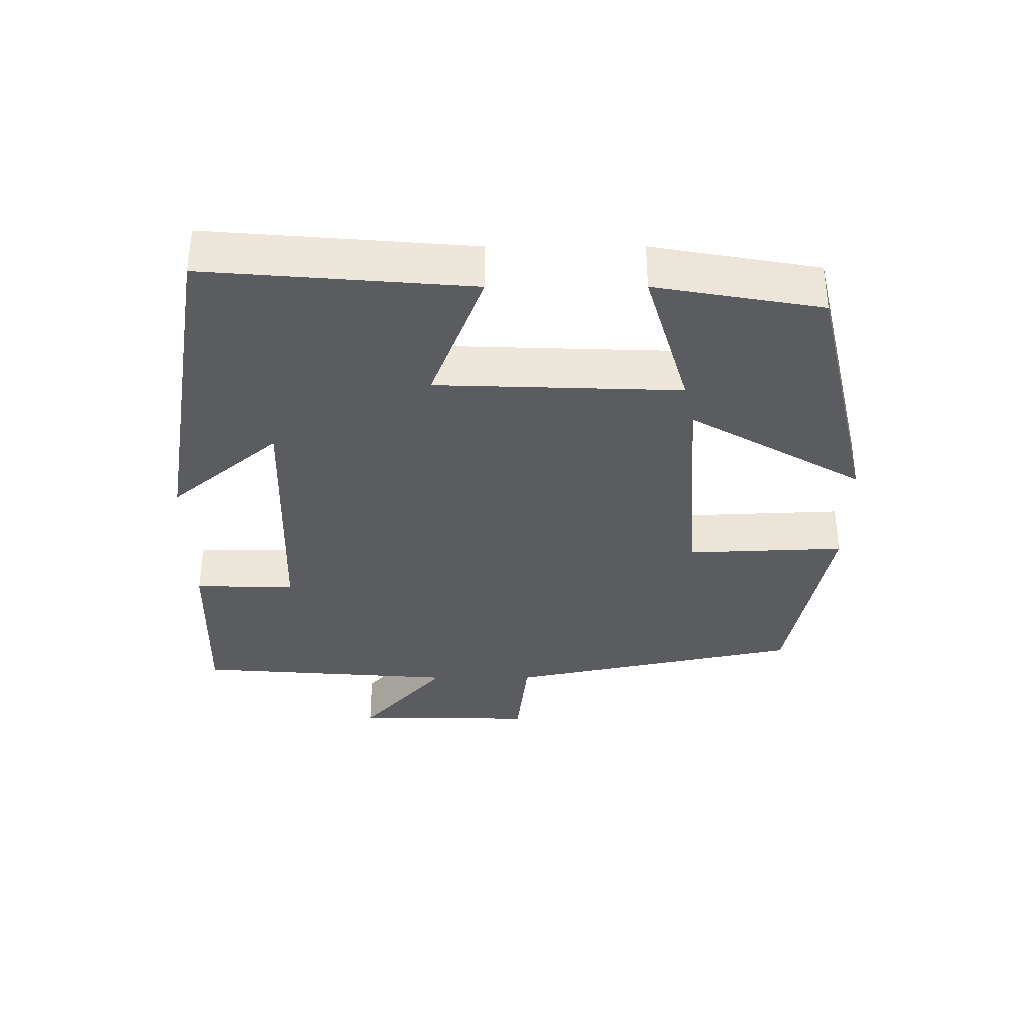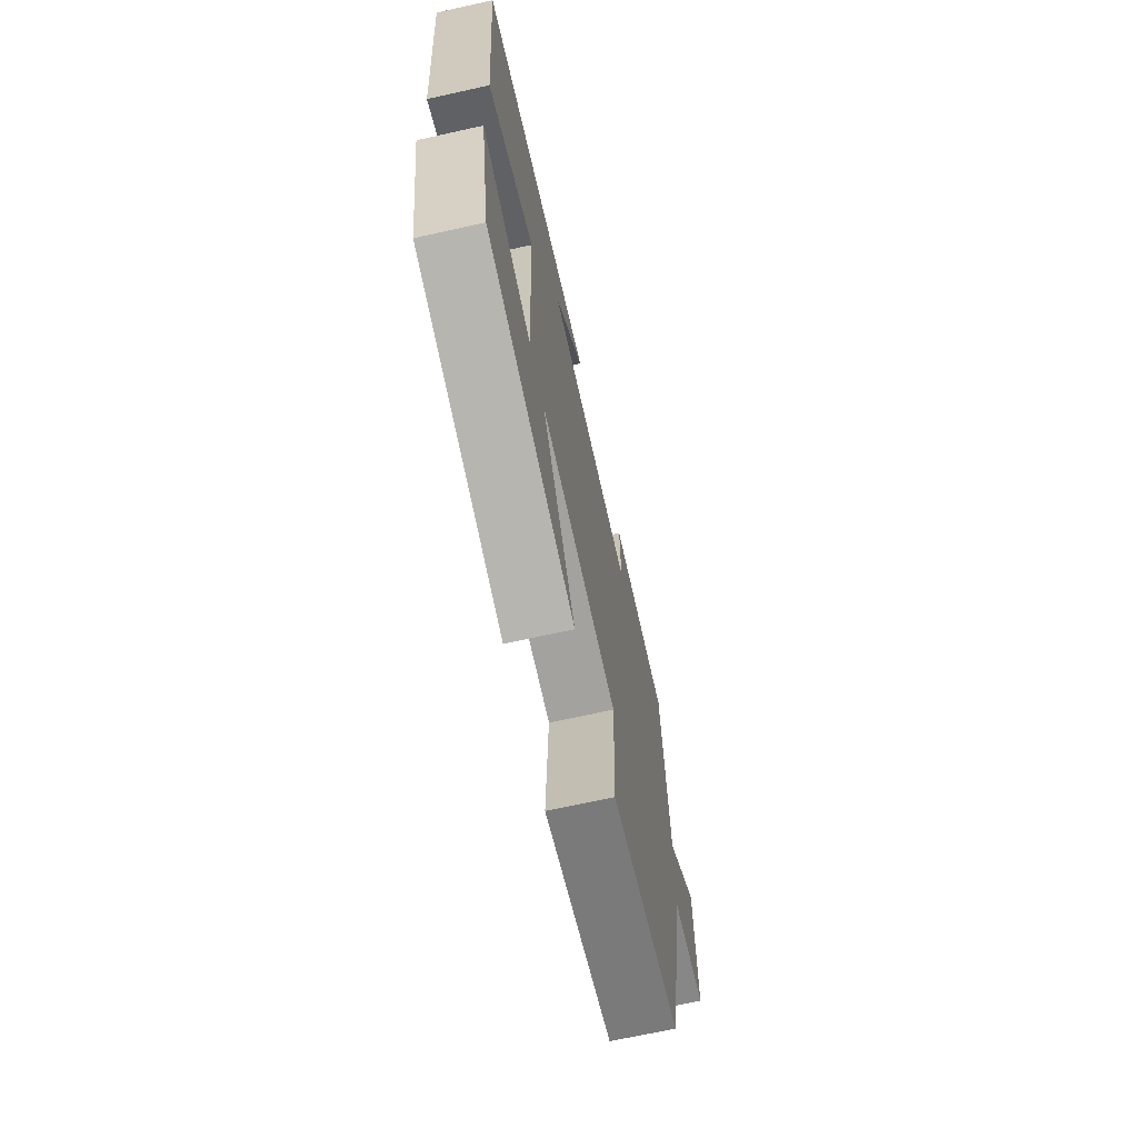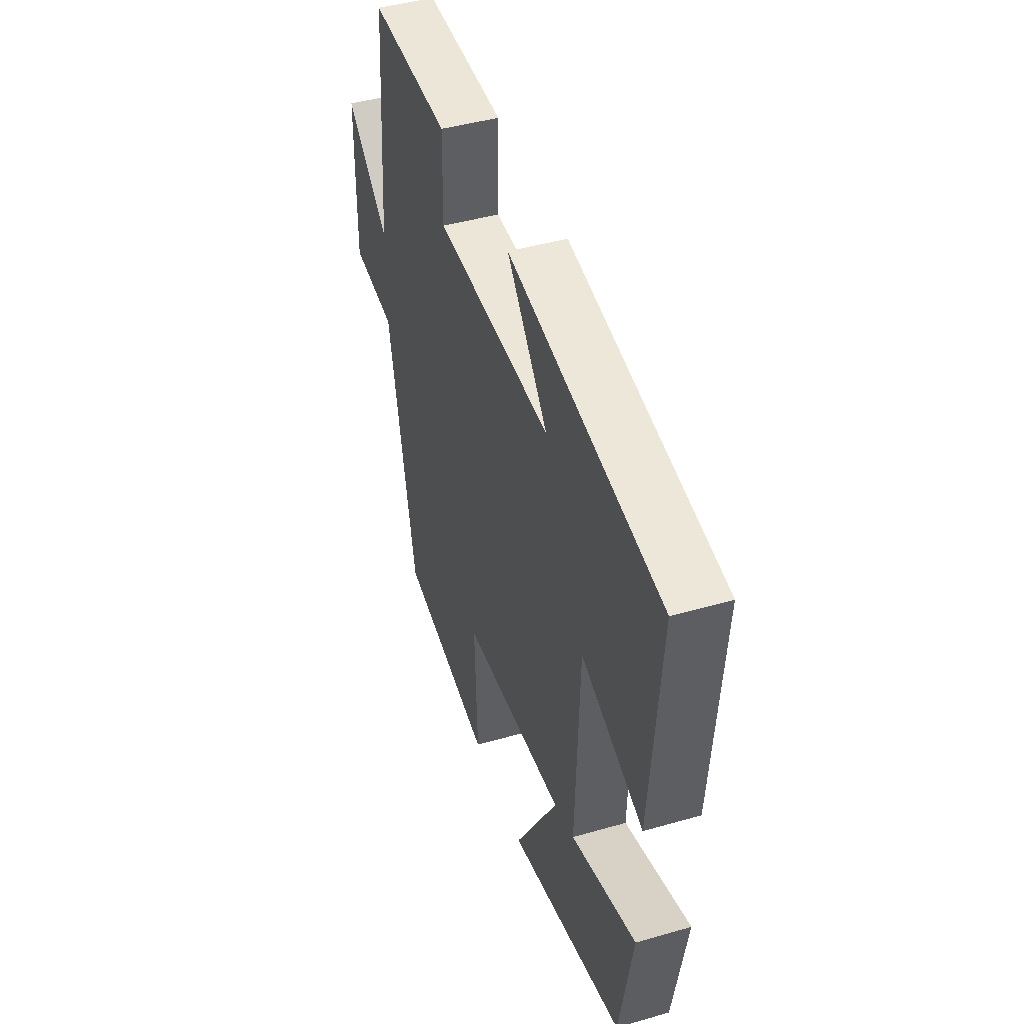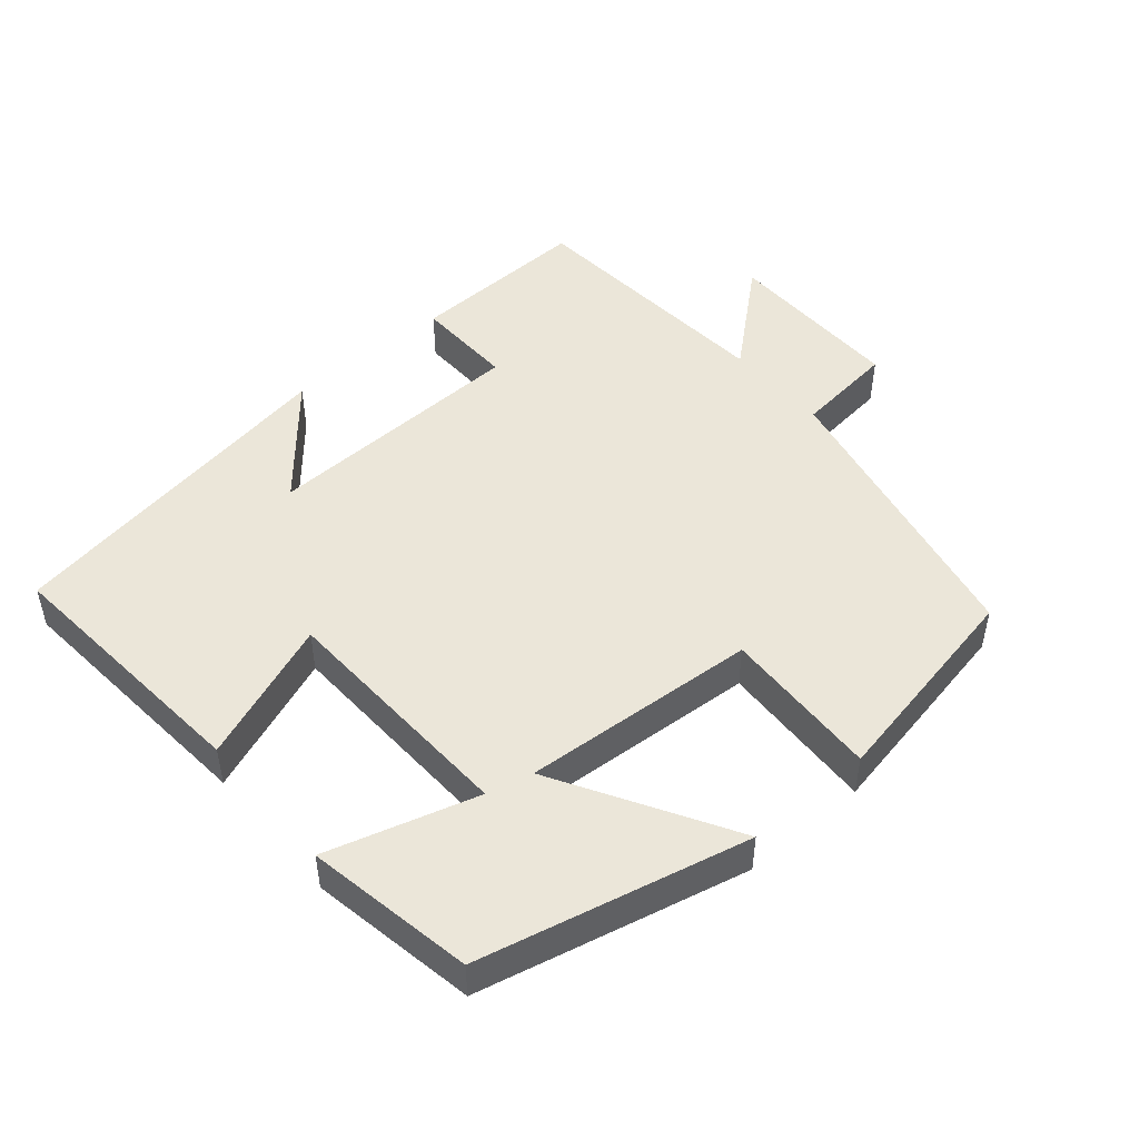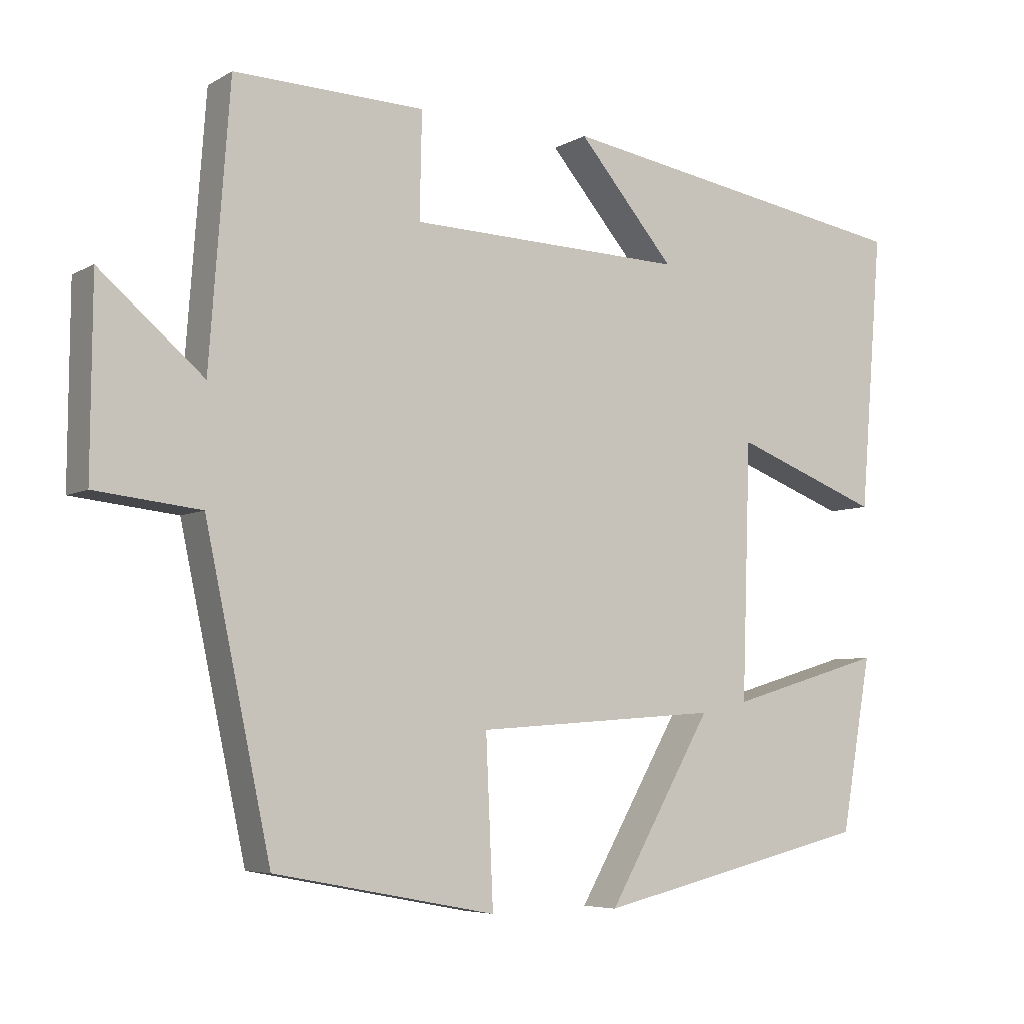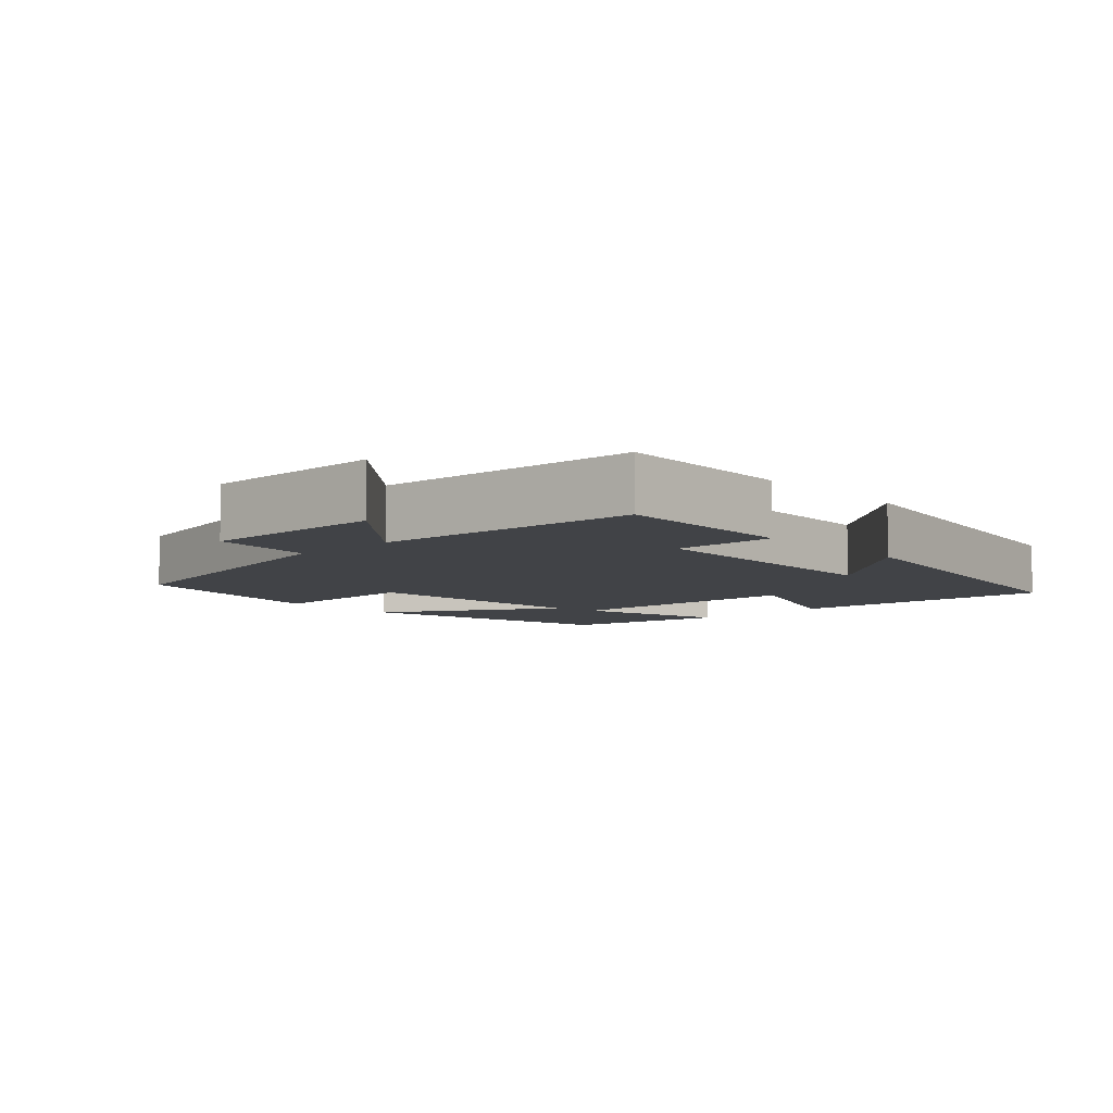
<metadata>
{"format":"obj","ext":"obj","renderer":"f3d","projection":"perspective","resolution":1024,"background":"white","views":[{"elev":-34.9,"azim":90.1,"up":"+Y"},{"elev":-68.5,"azim":102.5,"up":"+Z"},{"elev":44.4,"azim":71.4,"up":"+Z"},{"elev":48.2,"azim":139.4,"up":"+Y"},{"elev":-5.8,"azim":-31.9,"up":"+Z"},{"elev":-7.2,"azim":-47.1,"up":"+Y"}]}
</metadata>
<code>
v 0.531 0.07 0.417
v 0.5 0.07 0.038
v 0.298 0.07 0.115
v 0.286 0.07 -0.235
v 0.5 0.07 -0.172
v 0.458 0.07 -0.41
v 0.076 0.07 -0.5
v 0.22 0.07 -0.25
v -0.116 0.07 -0.274
v -0.106 0.07 -0.5
v -0.41 0.07 -0.442
v -0.5 0.07 -0.021
v -0.644 0.07 -0.005
v -0.642 0.07 0.255
v -0.5 0.07 0.133
v -0.472 0.07 0.508
v -0.211 0.07 0.5
v -0.214 0.07 0.356
v 0.166 0.07 0.344
v 0.033 0.07 0.5
v 0.531 0 0.417
v 0.5 0 0.038
v 0.298 0 0.115
v 0.286 0 -0.235
v 0.5 0 -0.172
v 0.458 0 -0.41
v 0.076 0 -0.5
v 0.22 0 -0.25
v -0.116 0 -0.274
v -0.106 0 -0.5
v -0.41 0 -0.442
v -0.5 0 -0.021
v -0.644 0 -0.005
v -0.642 0 0.255
v -0.5 0 0.133
v -0.472 0 0.508
v -0.211 0 0.5
v -0.214 0 0.356
v 0.166 0 0.344
v 0.033 0 0.5
f 19 20 1 2
f 18 19 2 3
f 15 16 17 18
f 15 18 3 4
f 12 13 14 15
f 11 12 15
f 10 11 15
f 9 10 15
f 8 9 15 4
f 7 8 4
f 4 5 6 7
f 22 21 40 39
f 23 22 39 38
f 38 37 36 35
f 24 23 38 35
f 35 34 33 32
f 35 32 31
f 35 31 30
f 35 30 29
f 24 35 29 28
f 24 28 27
f 27 26 25 24
f 1 21 22 2
f 2 22 23 3
f 3 23 24 4
f 4 24 25 5
f 5 25 26 6
f 6 26 27 7
f 7 27 28 8
f 8 28 29 9
f 9 29 30 10
f 10 30 31 11
f 11 31 32 12
f 12 32 33 13
f 13 33 34 14
f 14 34 35 15
f 15 35 36 16
f 16 36 37 17
f 17 37 38 18
f 18 38 39 19
f 19 39 40 20
f 20 40 21 1

</code>
